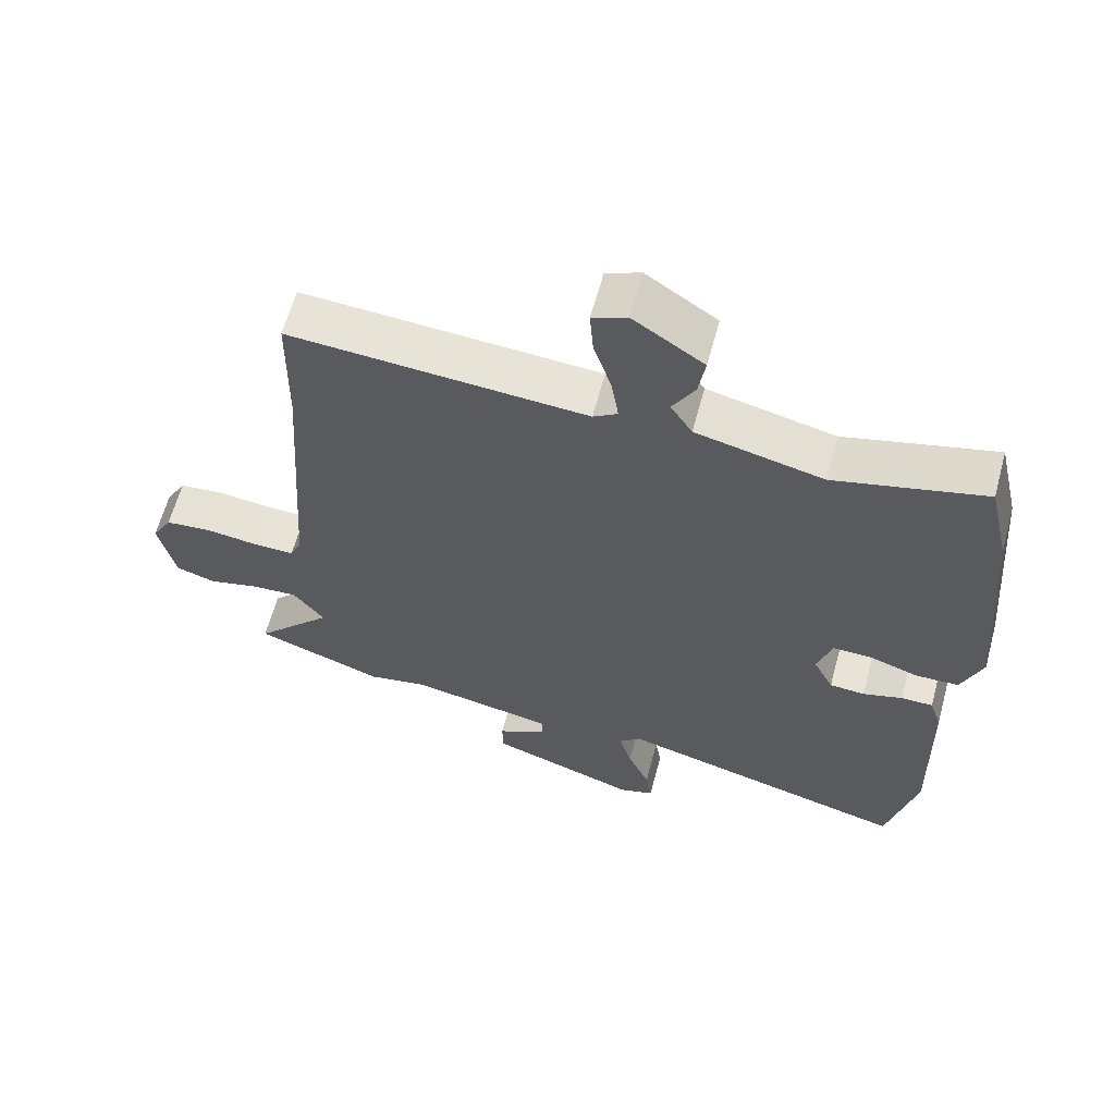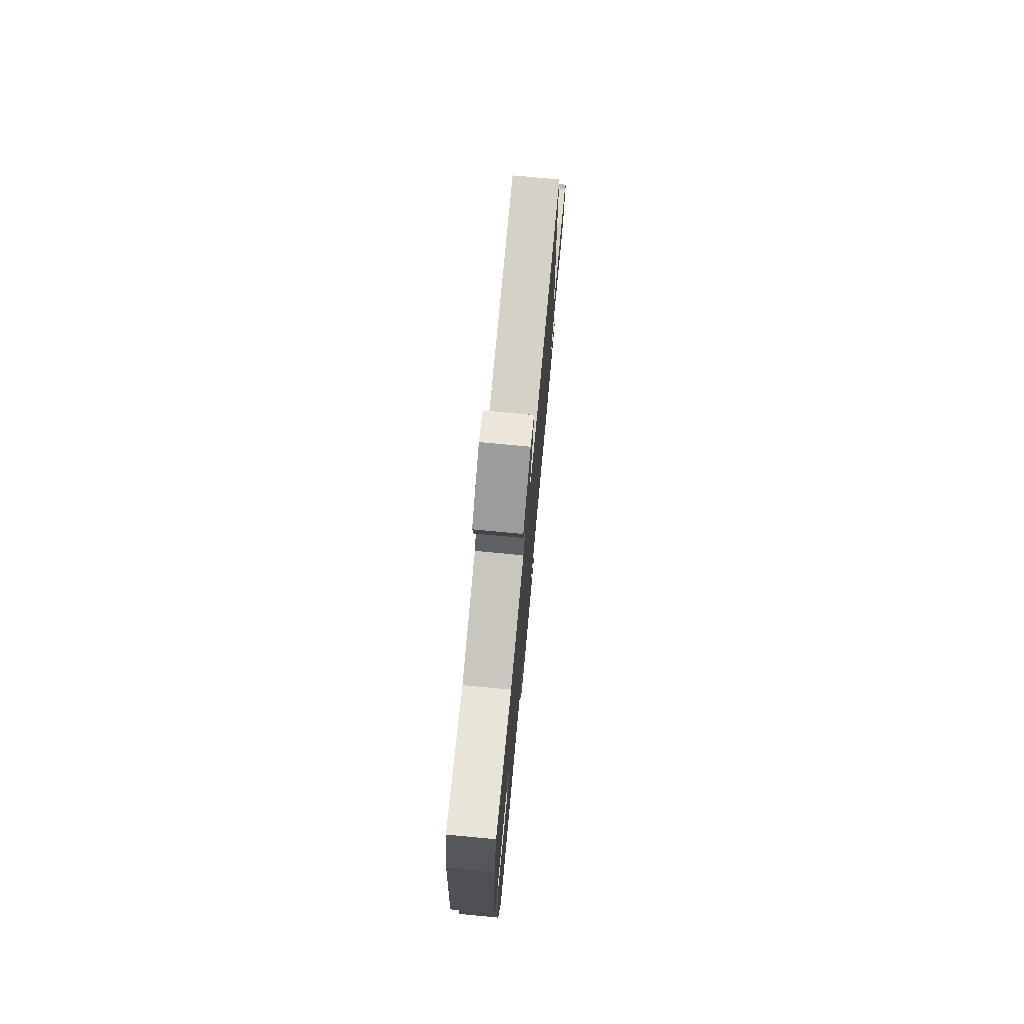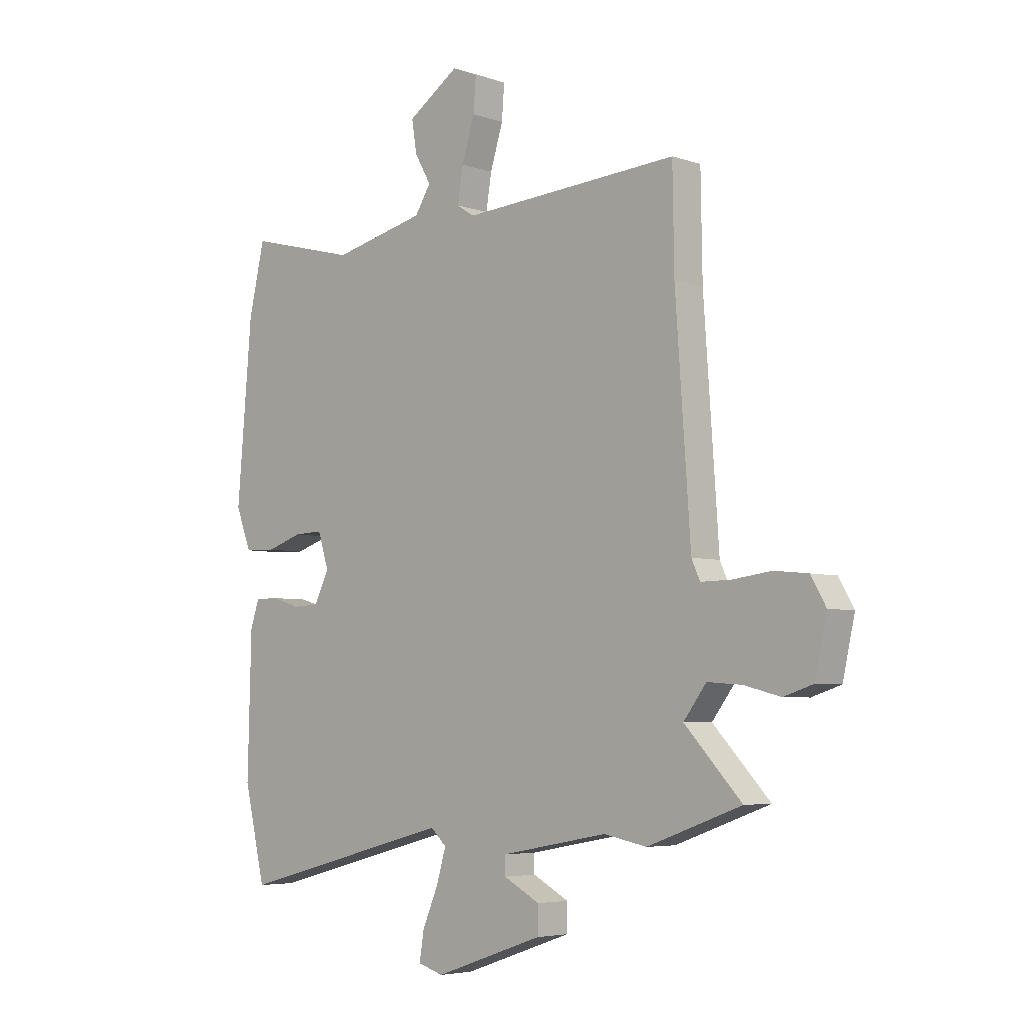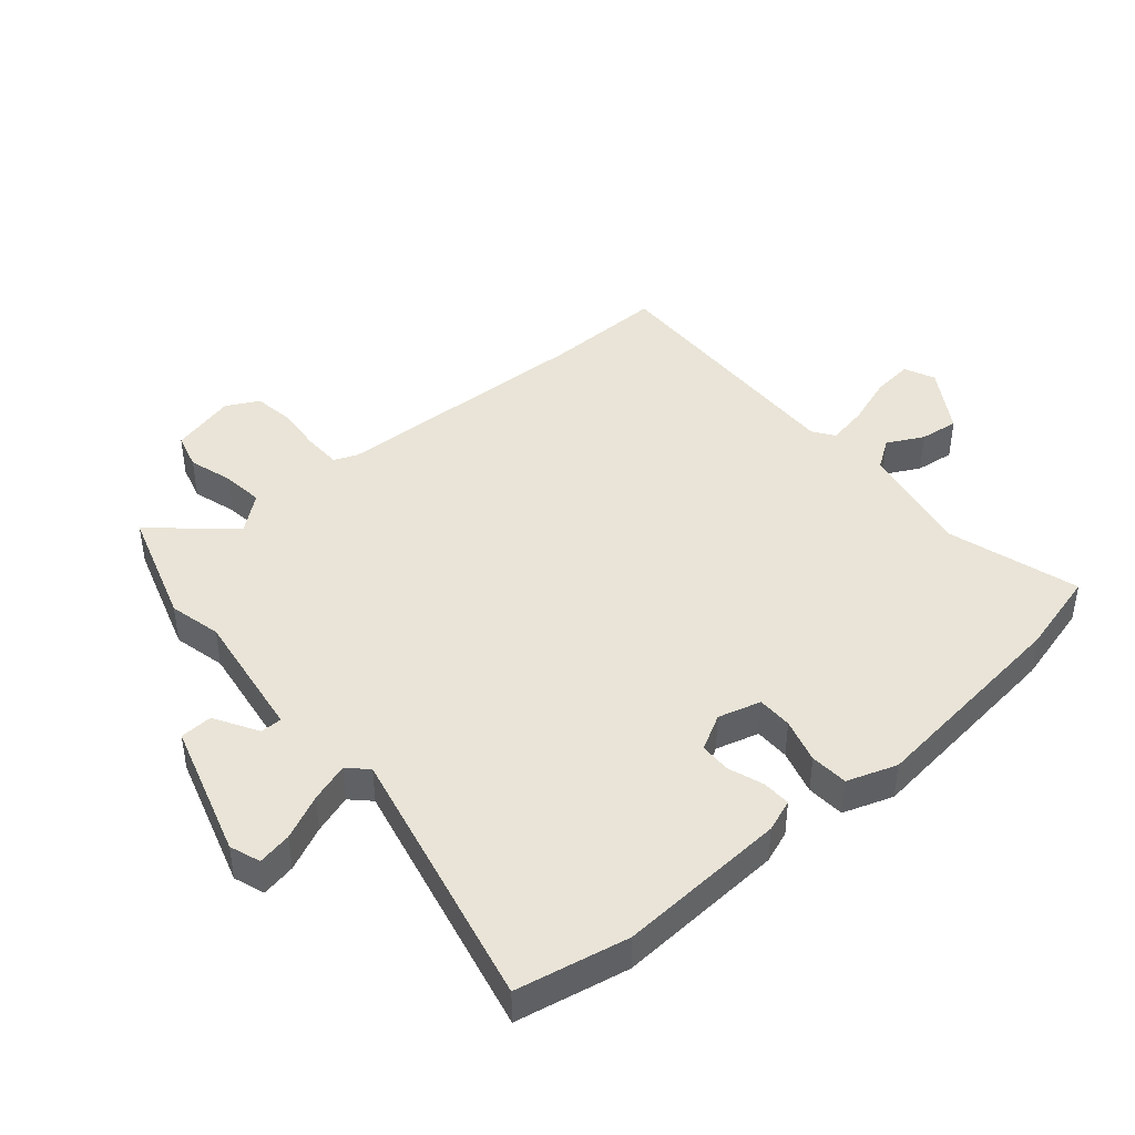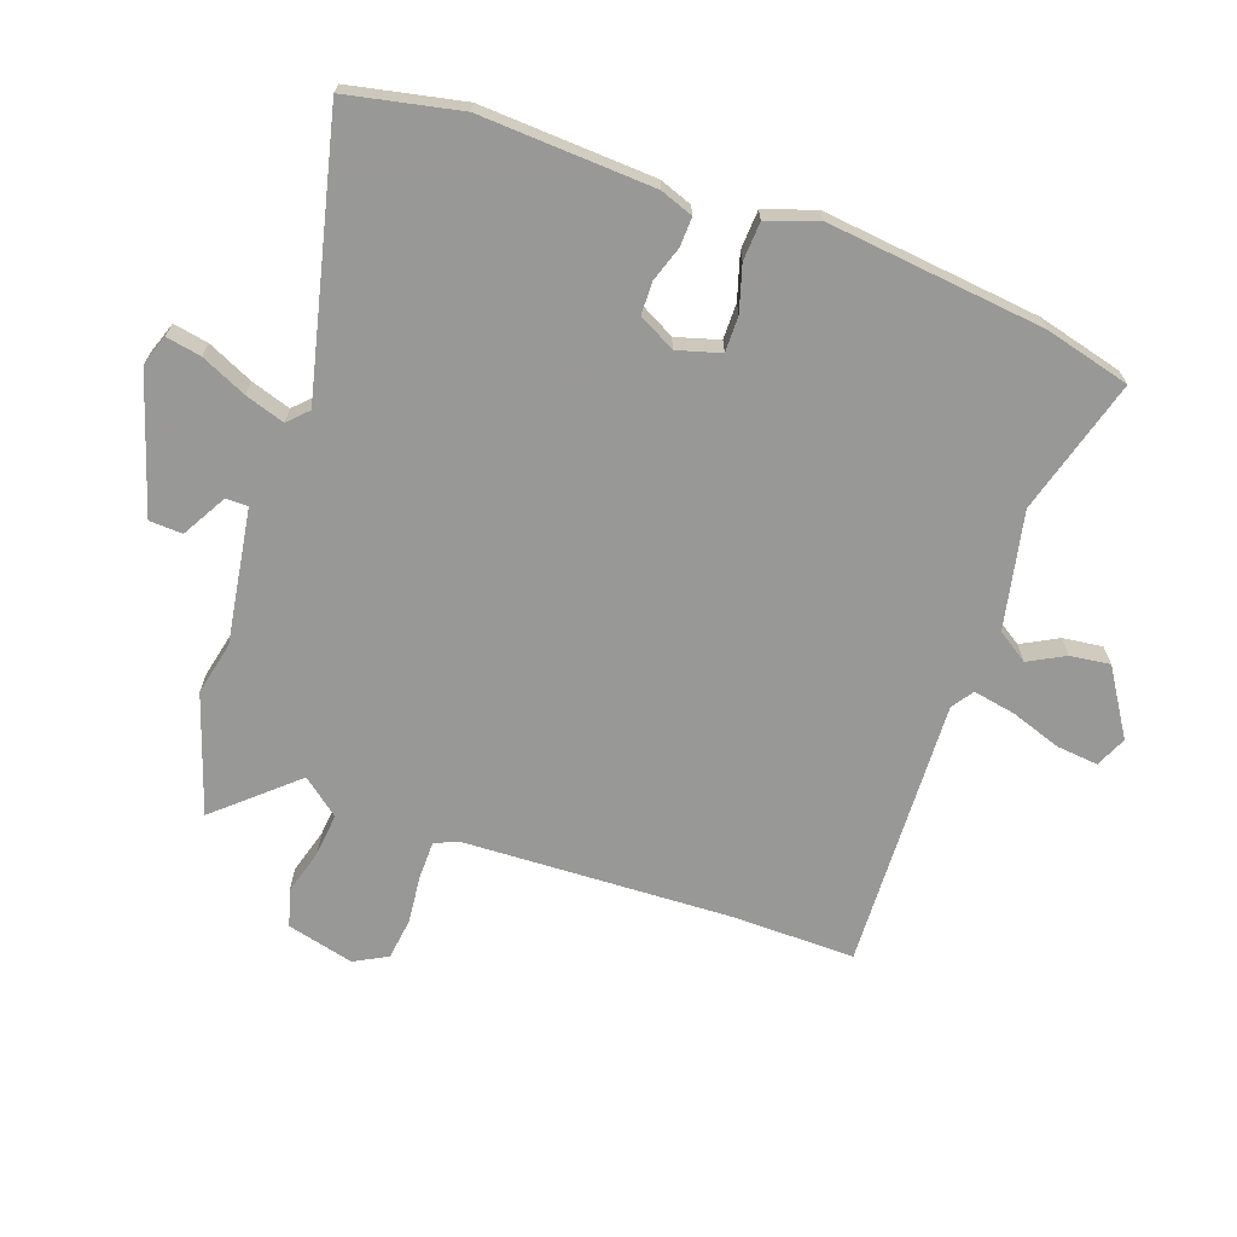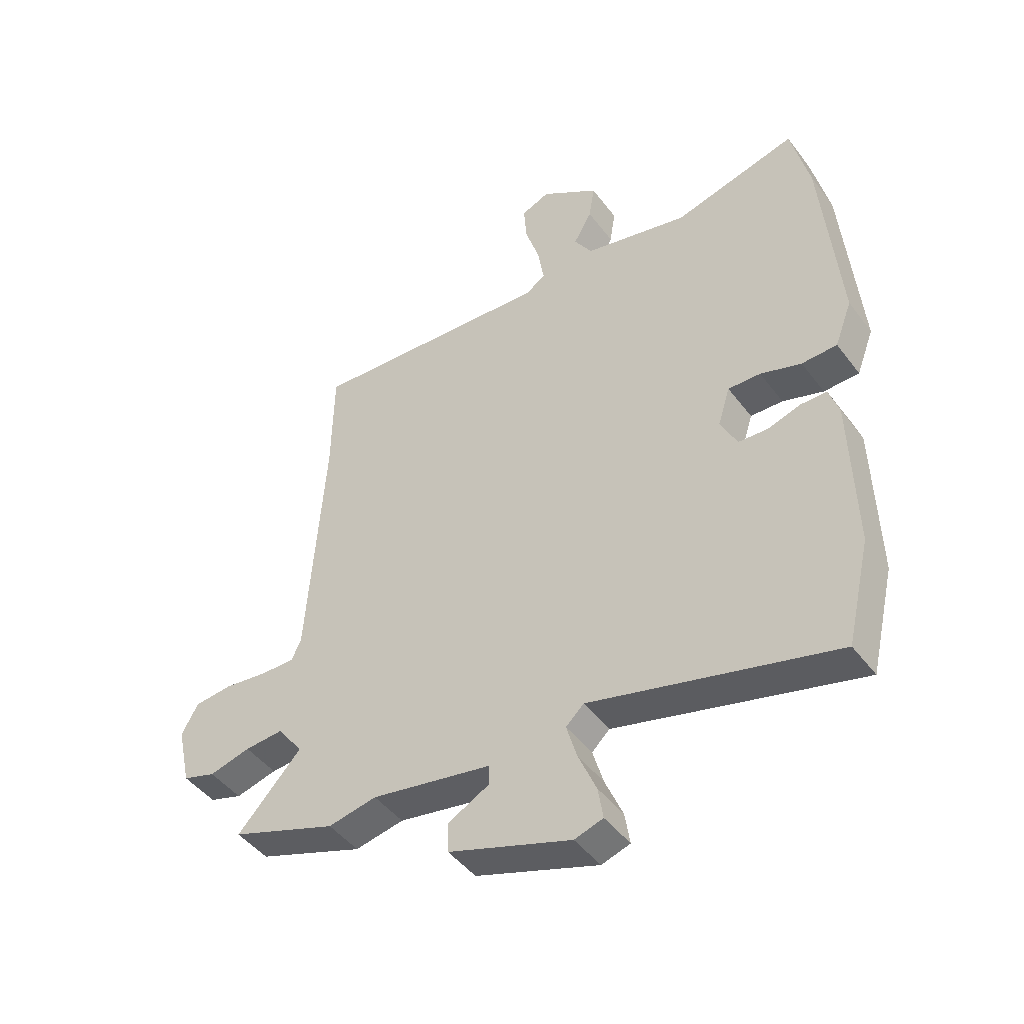
<metadata>
{"format":"obj","ext":"obj","renderer":"f3d","projection":"perspective","resolution":1024,"background":"white","views":[{"elev":62.5,"azim":-164.9,"up":"+Z"},{"elev":75.7,"azim":-84.6,"up":"+Z"},{"elev":-5.1,"azim":43.5,"up":"+Z"},{"elev":43.2,"azim":-132.5,"up":"+Y"},{"elev":-68.5,"azim":-111.1,"up":"+Y"},{"elev":-46.0,"azim":-145.2,"up":"+Z"}]}
</metadata>
<code>
v -0.518 0.07 0.421
v -0.486 0.07 0.56
v -0.265 0.07 0.503
v -0.077 0.07 0.547
v -0.045 0.07 0.598
v -0.078 0.07 0.656
v -0.088 0.07 0.72
v 0.016 0.07 0.79
v 0.067 0.07 0.769
v 0.062 0.07 0.701
v 0.036 0.07 0.618
v 0.025 0.07 0.549
v 0.061 0.07 0.526
v 0.499 0.07 0.555
v 0.502 0.07 0.357
v 0.532 0.07 -0.078
v 0.549 0.07 -0.116
v 0.611 0.07 -0.115
v 0.688 0.07 -0.105
v 0.756 0.07 -0.112
v 0.786 0.07 -0.165
v 0.762 0.07 -0.274
v 0.703 0.07 -0.293
v 0.629 0.07 -0.274
v 0.56 0.07 -0.269
v 0.514 0.07 -0.33
v 0.629 0.07 -0.453
v 0.439 0.07 -0.522
v 0.352 0.07 -0.505
v 0.136 0.07 -0.545
v 0.137 0.07 -0.581
v 0.21 0.07 -0.62
v 0.209 0.07 -0.674
v -0.011 0.07 -0.75
v -0.062 0.07 -0.734
v -0.053 0.07 -0.677
v -0.021 0.07 -0.602
v -0.002 0.07 -0.537
v -0.034 0.07 -0.507
v -0.471 0.07 -0.623
v -0.514 0.07 -0.44
v -0.507 0.07 -0.159
v -0.489 0.07 -0.105
v -0.442 0.07 -0.105
v -0.383 0.07 -0.123
v -0.331 0.07 -0.12
v -0.301 0.07 -0.06
v -0.323 0.07 0.01
v -0.381 0.07 0.008
v -0.454 0.07 -0.016
v -0.517 0.07 -0.014
v -0.548 0.07 0.067
v -0.518 0 0.421
v -0.486 0 0.56
v -0.265 0 0.503
v -0.077 0 0.547
v -0.045 0 0.598
v -0.078 0 0.656
v -0.088 0 0.72
v 0.016 0 0.79
v 0.067 0 0.769
v 0.062 0 0.701
v 0.036 0 0.618
v 0.025 0 0.549
v 0.061 0 0.526
v 0.499 0 0.555
v 0.502 0 0.357
v 0.532 0 -0.078
v 0.549 0 -0.116
v 0.611 0 -0.115
v 0.688 0 -0.105
v 0.756 0 -0.112
v 0.786 0 -0.165
v 0.762 0 -0.274
v 0.703 0 -0.293
v 0.629 0 -0.274
v 0.56 0 -0.269
v 0.514 0 -0.33
v 0.629 0 -0.453
v 0.439 0 -0.522
v 0.352 0 -0.505
v 0.136 0 -0.545
v 0.137 0 -0.581
v 0.21 0 -0.62
v 0.209 0 -0.674
v -0.011 0 -0.75
v -0.062 0 -0.734
v -0.053 0 -0.677
v -0.021 0 -0.602
v -0.002 0 -0.537
v -0.034 0 -0.507
v -0.471 0 -0.623
v -0.514 0 -0.44
v -0.507 0 -0.159
v -0.489 0 -0.105
v -0.442 0 -0.105
v -0.383 0 -0.123
v -0.331 0 -0.12
v -0.301 0 -0.06
v -0.323 0 0.01
v -0.381 0 0.008
v -0.454 0 -0.016
v -0.517 0 -0.014
v -0.548 0 0.067
f 49 50 51 52
f 48 49 52 1
f 42 43 44 45
f 42 45 46
f 39 40 41 42
f 39 42 46
f 38 39 46 47
f 34 35 36 37
f 34 37 38
f 31 32 33 34
f 30 31 34 38
f 29 30 38 47
f 26 27 28 29
f 25 26 29 47
f 21 22 23 24
f 18 19 20 21
f 17 18 21 24
f 13 14 15
f 13 15 16
f 12 13 16 17
f 8 9 10 11
f 8 11 12
f 5 6 7 8
f 5 8 12
f 4 5 12 17
f 48 1 2 3
f 24 25 47 48
f 17 24 48
f 3 4 17 48
f 104 103 102 101
f 53 104 101 100
f 97 96 95 94
f 98 97 94
f 94 93 92 91
f 98 94 91
f 99 98 91 90
f 89 88 87 86
f 90 89 86
f 86 85 84 83
f 90 86 83 82
f 99 90 82 81
f 81 80 79 78
f 99 81 78 77
f 76 75 74 73
f 73 72 71 70
f 76 73 70 69
f 67 66 65
f 68 67 65
f 69 68 65 64
f 63 62 61 60
f 64 63 60
f 60 59 58 57
f 64 60 57
f 69 64 57 56
f 55 54 53 100
f 100 99 77 76
f 100 76 69
f 100 69 56 55
f 1 53 54 2
f 2 54 55 3
f 3 55 56 4
f 4 56 57 5
f 5 57 58 6
f 6 58 59 7
f 7 59 60 8
f 8 60 61 9
f 9 61 62 10
f 10 62 63 11
f 11 63 64 12
f 12 64 65 13
f 13 65 66 14
f 14 66 67 15
f 15 67 68 16
f 16 68 69 17
f 17 69 70 18
f 18 70 71 19
f 19 71 72 20
f 20 72 73 21
f 21 73 74 22
f 22 74 75 23
f 23 75 76 24
f 24 76 77 25
f 25 77 78 26
f 26 78 79 27
f 27 79 80 28
f 28 80 81 29
f 29 81 82 30
f 30 82 83 31
f 31 83 84 32
f 32 84 85 33
f 33 85 86 34
f 34 86 87 35
f 35 87 88 36
f 36 88 89 37
f 37 89 90 38
f 38 90 91 39
f 39 91 92 40
f 40 92 93 41
f 41 93 94 42
f 42 94 95 43
f 43 95 96 44
f 44 96 97 45
f 45 97 98 46
f 46 98 99 47
f 47 99 100 48
f 48 100 101 49
f 49 101 102 50
f 50 102 103 51
f 51 103 104 52
f 52 104 53 1

</code>
